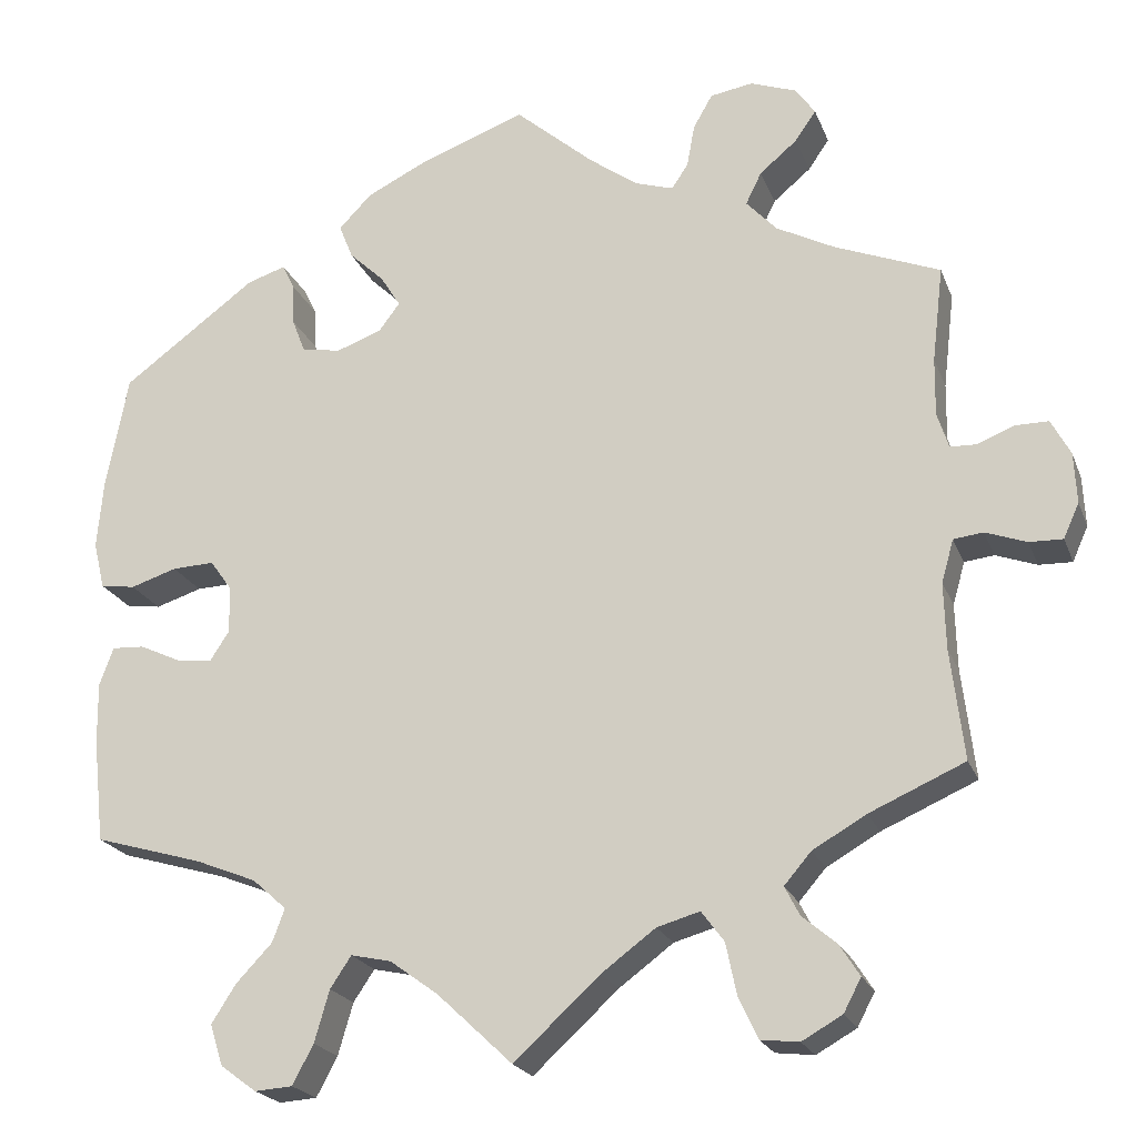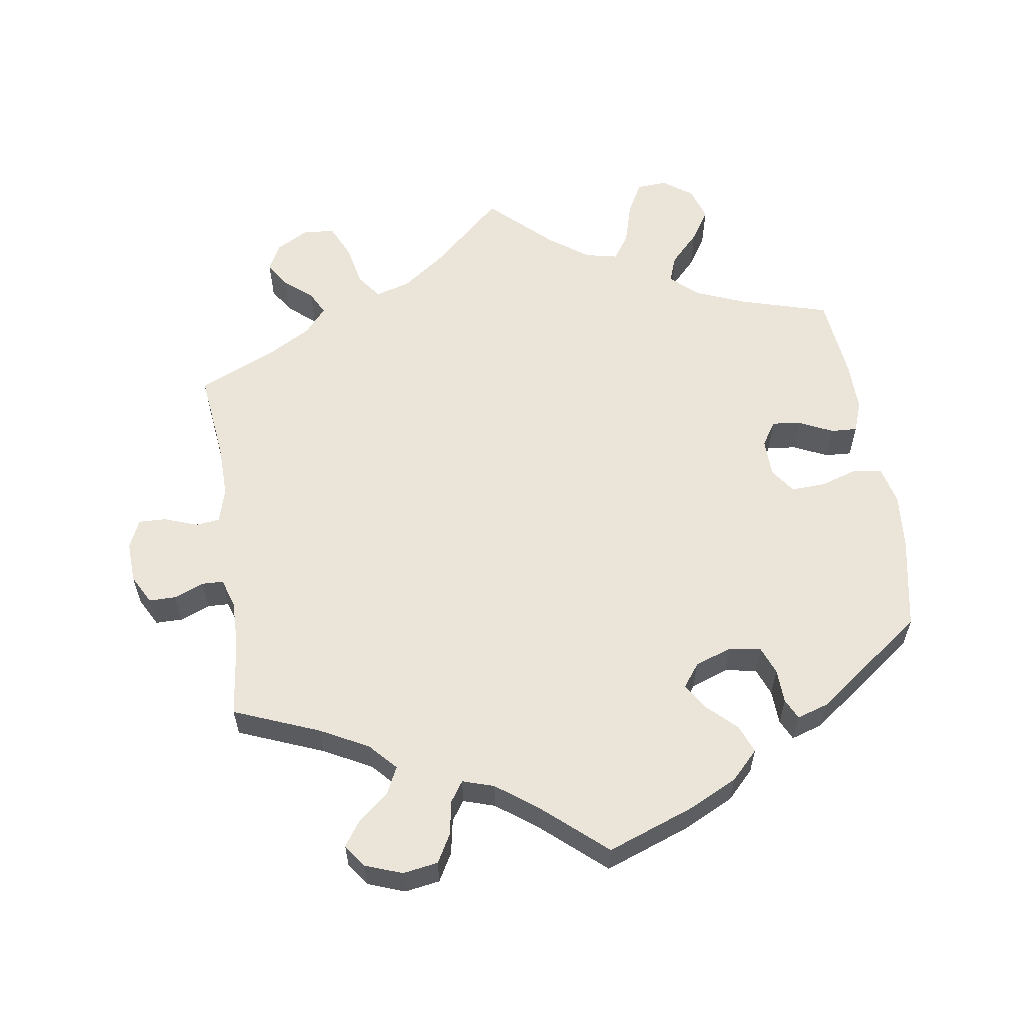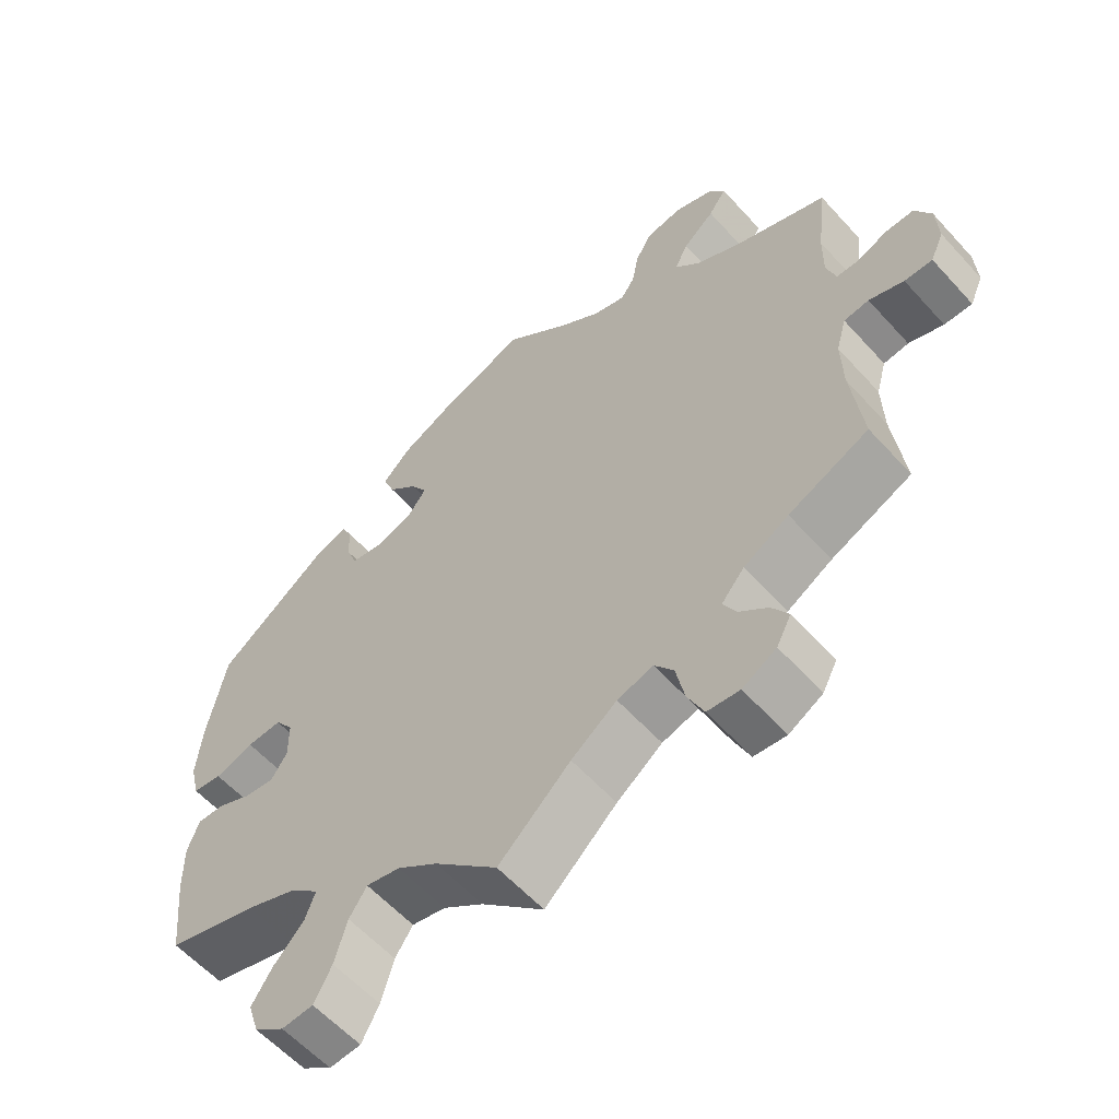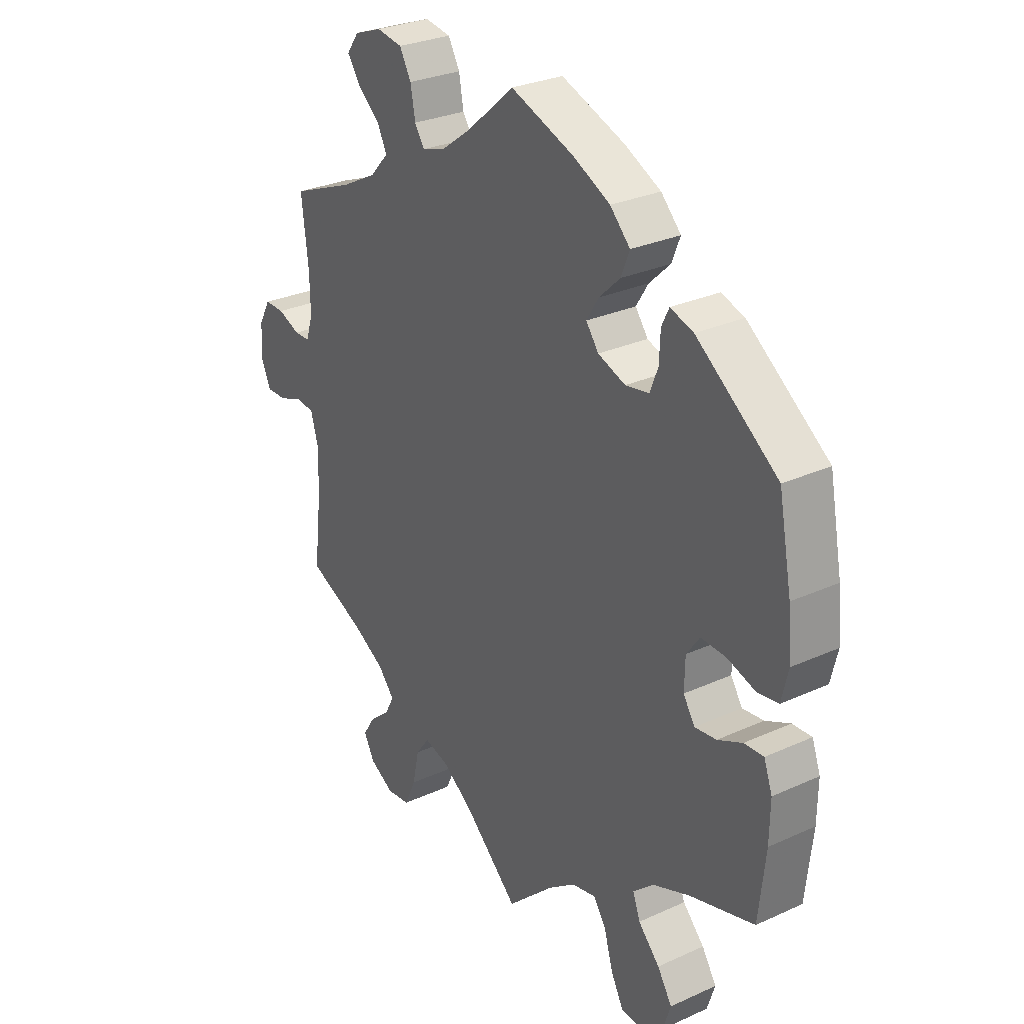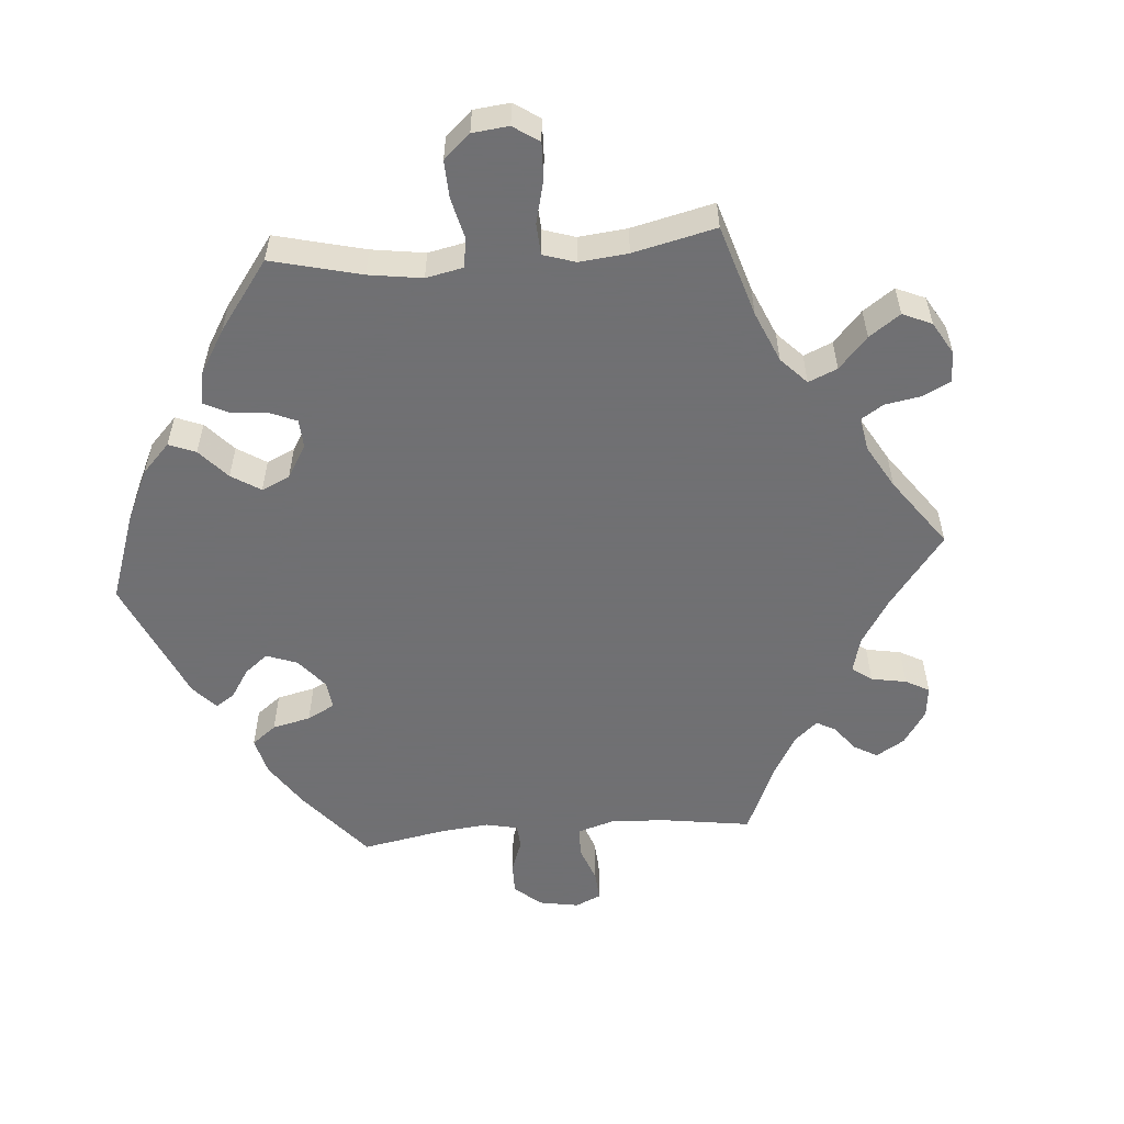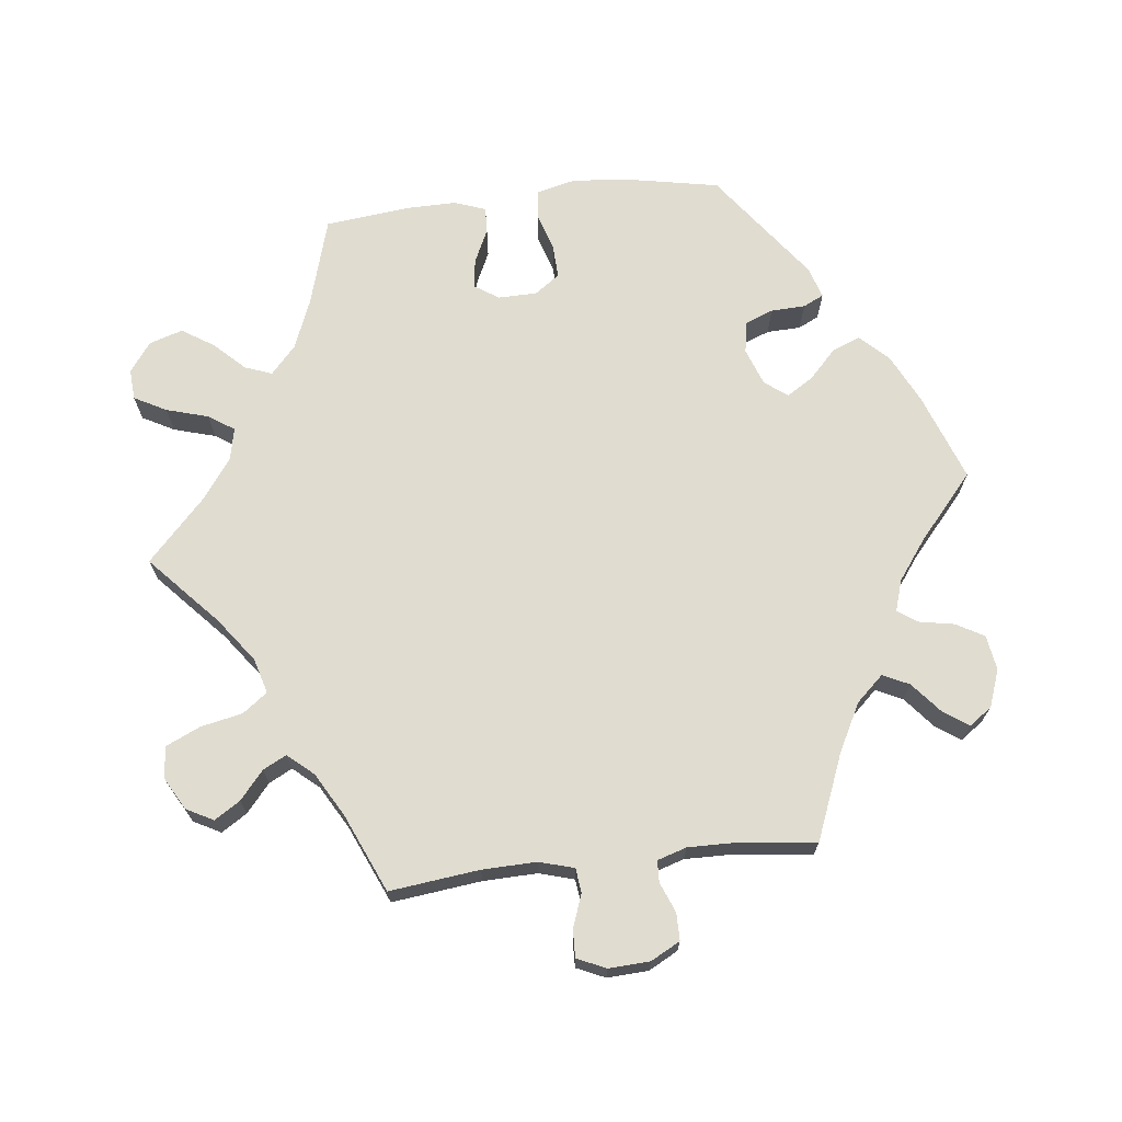
<metadata>
{"format":"obj","ext":"obj","renderer":"f3d","projection":"perspective","resolution":1024,"background":"white","views":[{"elev":-21.4,"azim":-162.6,"up":"+Z"},{"elev":58.8,"azim":-8.5,"up":"+Y"},{"elev":-58.8,"azim":-138.3,"up":"+Z"},{"elev":28.8,"azim":55.8,"up":"+Z"},{"elev":-55.0,"azim":154.6,"up":"+Y"},{"elev":69.7,"azim":-96.5,"up":"+Y"}]}
</metadata>
<code>
v -0.486 0.07 -0.163
v -0.484 0.07 -0.087
v -0.498 0.07 -0.038
v -0.532 0.07 -0.034
v -0.579 0.07 -0.051
v -0.617 0.07 -0.052
v -0.635 0.07 -0.012
v -0.632 0.07 0.046
v -0.61 0.07 0.087
v -0.572 0.07 0.087
v -0.53 0.07 0.07
v -0.5 0.07 0.071
v -0.487 0.07 0.112
v -0.488 0.07 0.178
v -0.501 0.07 0.288
v -0.381 0.07 0.336
v -0.314 0.07 0.371
v -0.279 0.07 0.409
v -0.297 0.07 0.446
v -0.34 0.07 0.482
v -0.364 0.07 0.517
v -0.341 0.07 0.549
v -0.289 0.07 0.568
v -0.24 0.07 0.56
v -0.218 0.07 0.521
v -0.209 0.07 0.472
v -0.19 0.07 0.444
v -0.146 0.07 0.458
v -0.09 0.07 0.499
v 0 0.07 0.577
v 0.122 0.07 0.532
v 0.191 0.07 0.498
v 0.229 0.07 0.459
v 0.213 0.07 0.419
v 0.173 0.07 0.381
v 0.15 0.07 0.344
v 0.174 0.07 0.312
v 0.226 0.07 0.293
v 0.271 0.07 0.301
v 0.286 0.07 0.34
v 0.288 0.07 0.388
v 0.302 0.07 0.417
v 0.346 0.07 0.403
v 0.5 0.07 0.289
v 0.525 0.07 0.158
v 0.532 0.07 0.079
v 0.519 0.07 0.025
v 0.479 0.07 0.019
v 0.426 0.07 0.036
v 0.378 0.07 0.038
v 0.353 0.07 0.003
v 0.352 0.07 -0.051
v 0.374 0.07 -0.085
v 0.415 0.07 -0.08
v 0.462 0.07 -0.058
v 0.499 0.07 -0.056
v 0.515 0.07 -0.1
v 0.514 0.07 -0.17
v 0.501 0.07 -0.289
v 0.377 0.07 -0.325
v 0.307 0.07 -0.353
v 0.268 0.07 -0.388
v 0.282 0.07 -0.426
v 0.323 0.07 -0.469
v 0.351 0.07 -0.513
v 0.336 0.07 -0.56
v 0.295 0.07 -0.59
v 0.252 0.07 -0.587
v 0.228 0.07 -0.542
v 0.211 0.07 -0.483
v 0.187 0.07 -0.447
v 0.141 0.07 -0.457
v 0.086 0.07 -0.497
v 0 0.07 -0.578
v -0.098 0.07 -0.488
v -0.16 0.07 -0.442
v -0.209 0.07 -0.428
v -0.235 0.07 -0.463
v -0.247 0.07 -0.521
v -0.269 0.07 -0.569
v -0.313 0.07 -0.574
v -0.359 0.07 -0.548
v -0.379 0.07 -0.51
v -0.356 0.07 -0.474
v -0.317 0.07 -0.441
v -0.3 0.07 -0.408
v -0.331 0.07 -0.372
v -0.392 0.07 -0.337
v -0.501 0.07 -0.289
v -0.486 0 -0.163
v -0.484 0 -0.087
v -0.498 0 -0.038
v -0.532 0 -0.034
v -0.579 0 -0.051
v -0.617 0 -0.052
v -0.635 0 -0.012
v -0.632 0 0.046
v -0.61 0 0.087
v -0.572 0 0.087
v -0.53 0 0.07
v -0.5 0 0.071
v -0.487 0 0.112
v -0.488 0 0.178
v -0.501 0 0.288
v -0.381 0 0.336
v -0.314 0 0.371
v -0.279 0 0.409
v -0.297 0 0.446
v -0.34 0 0.482
v -0.364 0 0.517
v -0.341 0 0.549
v -0.289 0 0.568
v -0.24 0 0.56
v -0.218 0 0.521
v -0.209 0 0.472
v -0.19 0 0.444
v -0.146 0 0.458
v -0.09 0 0.499
v 0 0 0.577
v 0.122 0 0.532
v 0.191 0 0.498
v 0.229 0 0.459
v 0.213 0 0.419
v 0.173 0 0.381
v 0.15 0 0.344
v 0.174 0 0.312
v 0.226 0 0.293
v 0.271 0 0.301
v 0.286 0 0.34
v 0.288 0 0.388
v 0.302 0 0.417
v 0.346 0 0.403
v 0.5 0 0.289
v 0.525 0 0.158
v 0.532 0 0.079
v 0.519 0 0.025
v 0.479 0 0.019
v 0.426 0 0.036
v 0.378 0 0.038
v 0.353 0 0.003
v 0.352 0 -0.051
v 0.374 0 -0.085
v 0.415 0 -0.08
v 0.462 0 -0.058
v 0.499 0 -0.056
v 0.515 0 -0.1
v 0.514 0 -0.17
v 0.501 0 -0.289
v 0.377 0 -0.325
v 0.307 0 -0.353
v 0.268 0 -0.388
v 0.282 0 -0.426
v 0.323 0 -0.469
v 0.351 0 -0.513
v 0.336 0 -0.56
v 0.295 0 -0.59
v 0.252 0 -0.587
v 0.228 0 -0.542
v 0.211 0 -0.483
v 0.187 0 -0.447
v 0.141 0 -0.457
v 0.086 0 -0.497
v 0 0 -0.578
v -0.098 0 -0.488
v -0.16 0 -0.442
v -0.209 0 -0.428
v -0.235 0 -0.463
v -0.247 0 -0.521
v -0.269 0 -0.569
v -0.313 0 -0.574
v -0.359 0 -0.548
v -0.379 0 -0.51
v -0.356 0 -0.474
v -0.317 0 -0.441
v -0.3 0 -0.408
v -0.331 0 -0.372
v -0.392 0 -0.337
v -0.501 0 -0.289
f 88 89 1
f 87 88 1 2
f 86 87 2 3
f 82 83 84 85
f 82 85 86
f 81 82 86
f 78 79 80 81
f 78 81 86
f 77 78 86 3
f 73 74 75
f 72 73 75 76
f 71 72 76 77
f 67 68 69 70
f 67 70 71
f 66 67 71
f 63 64 65 66
f 63 66 71
f 62 63 71 77
f 57 58 59 60
f 57 60 61
f 54 55 56 57
f 53 54 57 61
f 52 53 61 62
f 46 47 48 49
f 46 49 50
f 45 46 50
f 44 45 50
f 43 44 50 51
f 40 41 42 43
f 39 40 43 51
f 32 33 34 35
f 32 35 36
f 29 30 31 32
f 28 29 32 36
f 27 28 36 37
f 23 24 25 26
f 23 26 27
f 22 23 27
f 19 20 21 22
f 18 19 22 27
f 17 18 27 37
f 14 15 16
f 13 14 16 17
f 12 13 17 37
f 8 9 10 11
f 8 11 12
f 7 8 12
f 4 5 6 7
f 3 4 7 12
f 38 39 51 52
f 38 52 62 77
f 37 38 77
f 3 12 37 77
f 90 178 177
f 91 90 177 176
f 92 91 176 175
f 174 173 172 171
f 175 174 171
f 175 171 170
f 170 169 168 167
f 175 170 167
f 92 175 167 166
f 164 163 162
f 165 164 162 161
f 166 165 161 160
f 159 158 157 156
f 160 159 156
f 160 156 155
f 155 154 153 152
f 160 155 152
f 166 160 152 151
f 149 148 147 146
f 150 149 146
f 146 145 144 143
f 150 146 143 142
f 151 150 142 141
f 138 137 136 135
f 139 138 135
f 139 135 134
f 139 134 133
f 140 139 133 132
f 132 131 130 129
f 140 132 129 128
f 124 123 122 121
f 125 124 121
f 121 120 119 118
f 125 121 118 117
f 126 125 117 116
f 115 114 113 112
f 116 115 112
f 116 112 111
f 111 110 109 108
f 116 111 108 107
f 126 116 107 106
f 105 104 103
f 106 105 103 102
f 126 106 102 101
f 100 99 98 97
f 101 100 97
f 101 97 96
f 96 95 94 93
f 101 96 93 92
f 141 140 128 127
f 166 151 141 127
f 166 127 126
f 166 126 101 92
f 1 90 91 2
f 2 91 92 3
f 3 92 93 4
f 4 93 94 5
f 5 94 95 6
f 6 95 96 7
f 7 96 97 8
f 8 97 98 9
f 9 98 99 10
f 10 99 100 11
f 11 100 101 12
f 12 101 102 13
f 13 102 103 14
f 14 103 104 15
f 15 104 105 16
f 16 105 106 17
f 17 106 107 18
f 18 107 108 19
f 19 108 109 20
f 20 109 110 21
f 21 110 111 22
f 22 111 112 23
f 23 112 113 24
f 24 113 114 25
f 25 114 115 26
f 26 115 116 27
f 27 116 117 28
f 28 117 118 29
f 29 118 119 30
f 30 119 120 31
f 31 120 121 32
f 32 121 122 33
f 33 122 123 34
f 34 123 124 35
f 35 124 125 36
f 36 125 126 37
f 37 126 127 38
f 38 127 128 39
f 39 128 129 40
f 40 129 130 41
f 41 130 131 42
f 42 131 132 43
f 43 132 133 44
f 44 133 134 45
f 45 134 135 46
f 46 135 136 47
f 47 136 137 48
f 48 137 138 49
f 49 138 139 50
f 50 139 140 51
f 51 140 141 52
f 52 141 142 53
f 53 142 143 54
f 54 143 144 55
f 55 144 145 56
f 56 145 146 57
f 57 146 147 58
f 58 147 148 59
f 59 148 149 60
f 60 149 150 61
f 61 150 151 62
f 62 151 152 63
f 63 152 153 64
f 64 153 154 65
f 65 154 155 66
f 66 155 156 67
f 67 156 157 68
f 68 157 158 69
f 69 158 159 70
f 70 159 160 71
f 71 160 161 72
f 72 161 162 73
f 73 162 163 74
f 74 163 164 75
f 75 164 165 76
f 76 165 166 77
f 77 166 167 78
f 78 167 168 79
f 79 168 169 80
f 80 169 170 81
f 81 170 171 82
f 82 171 172 83
f 83 172 173 84
f 84 173 174 85
f 85 174 175 86
f 86 175 176 87
f 87 176 177 88
f 88 177 178 89
f 89 178 90 1

</code>
